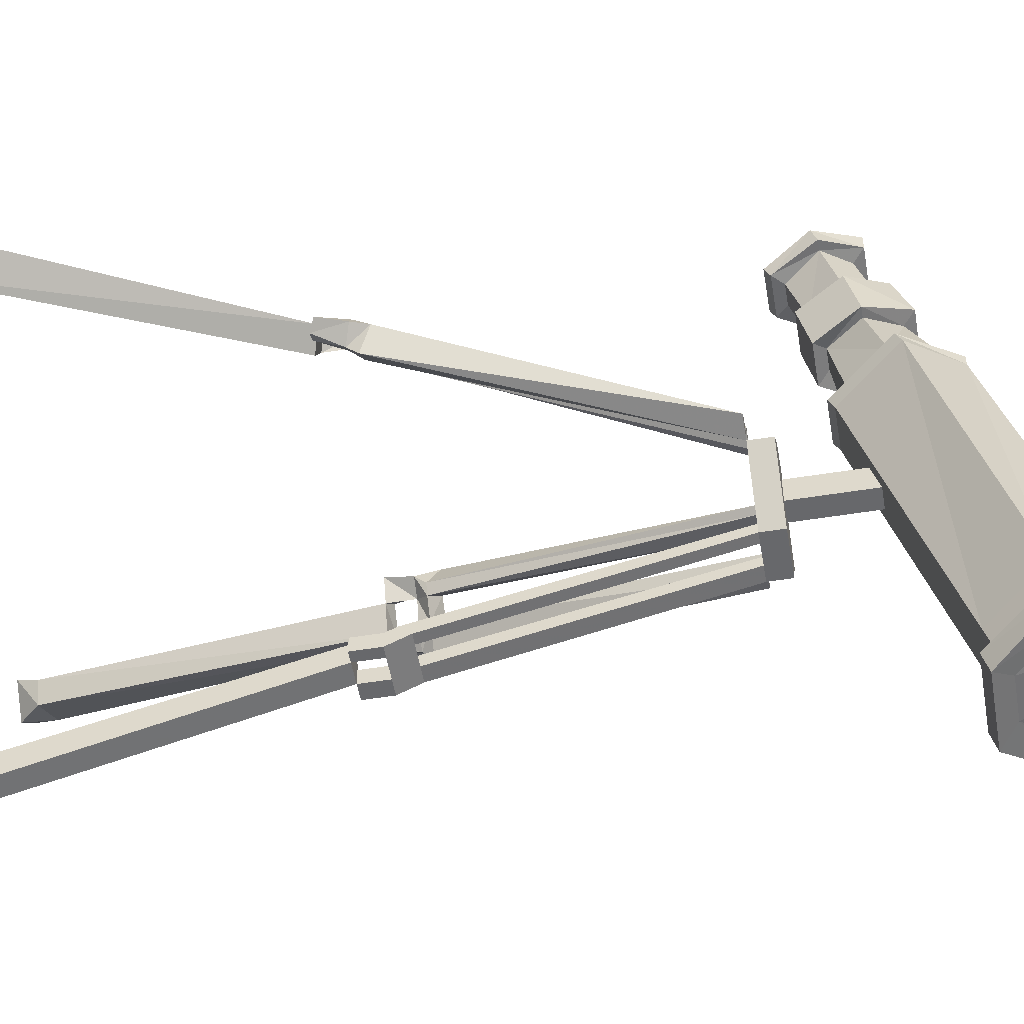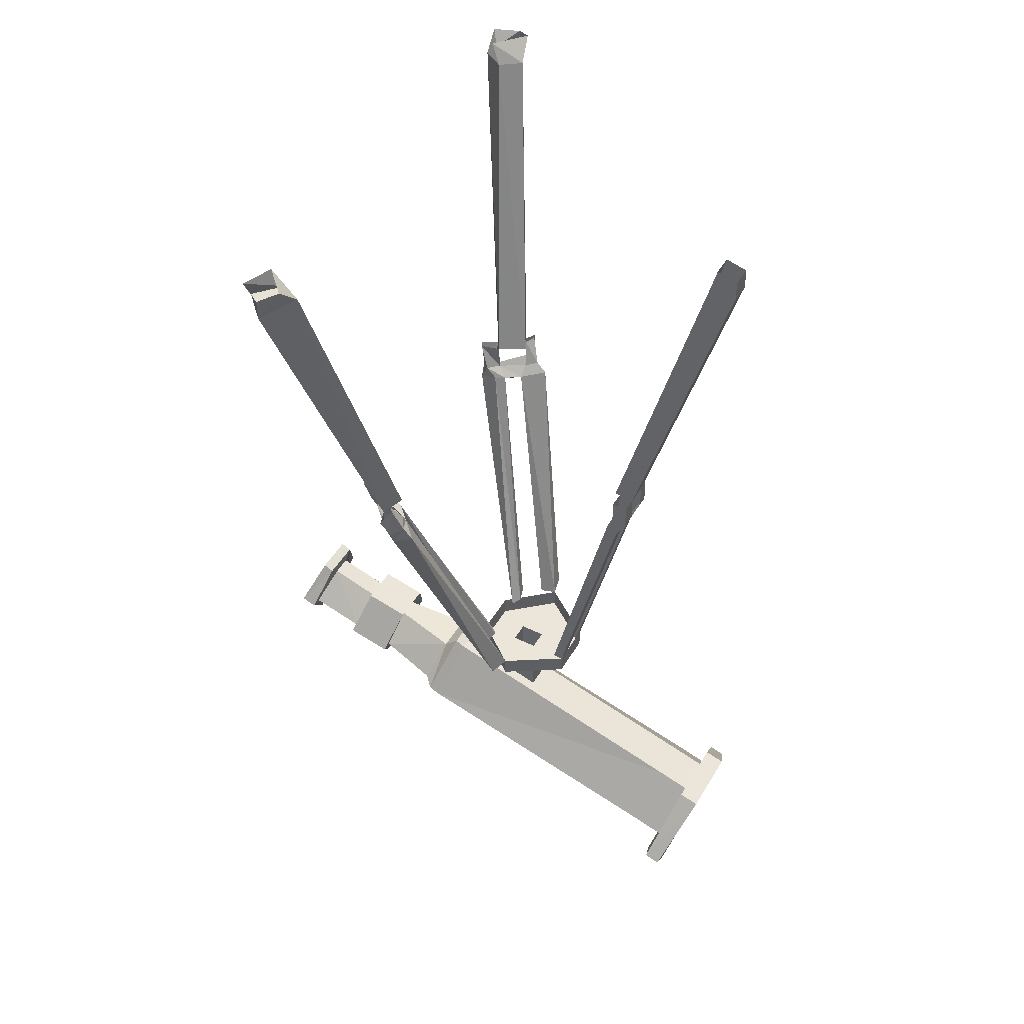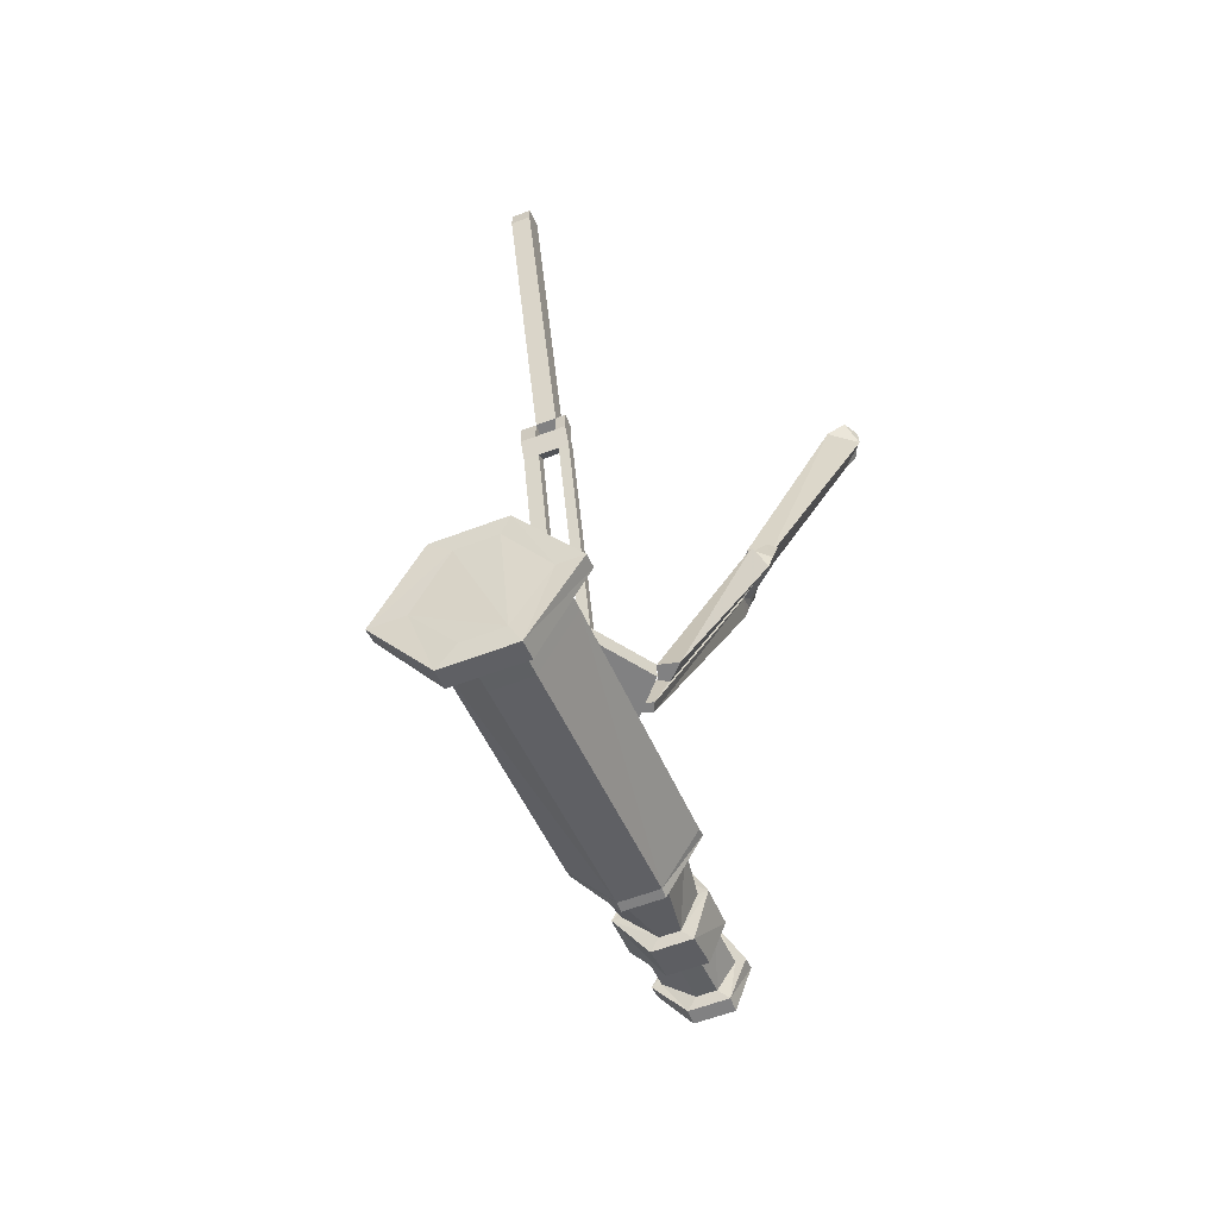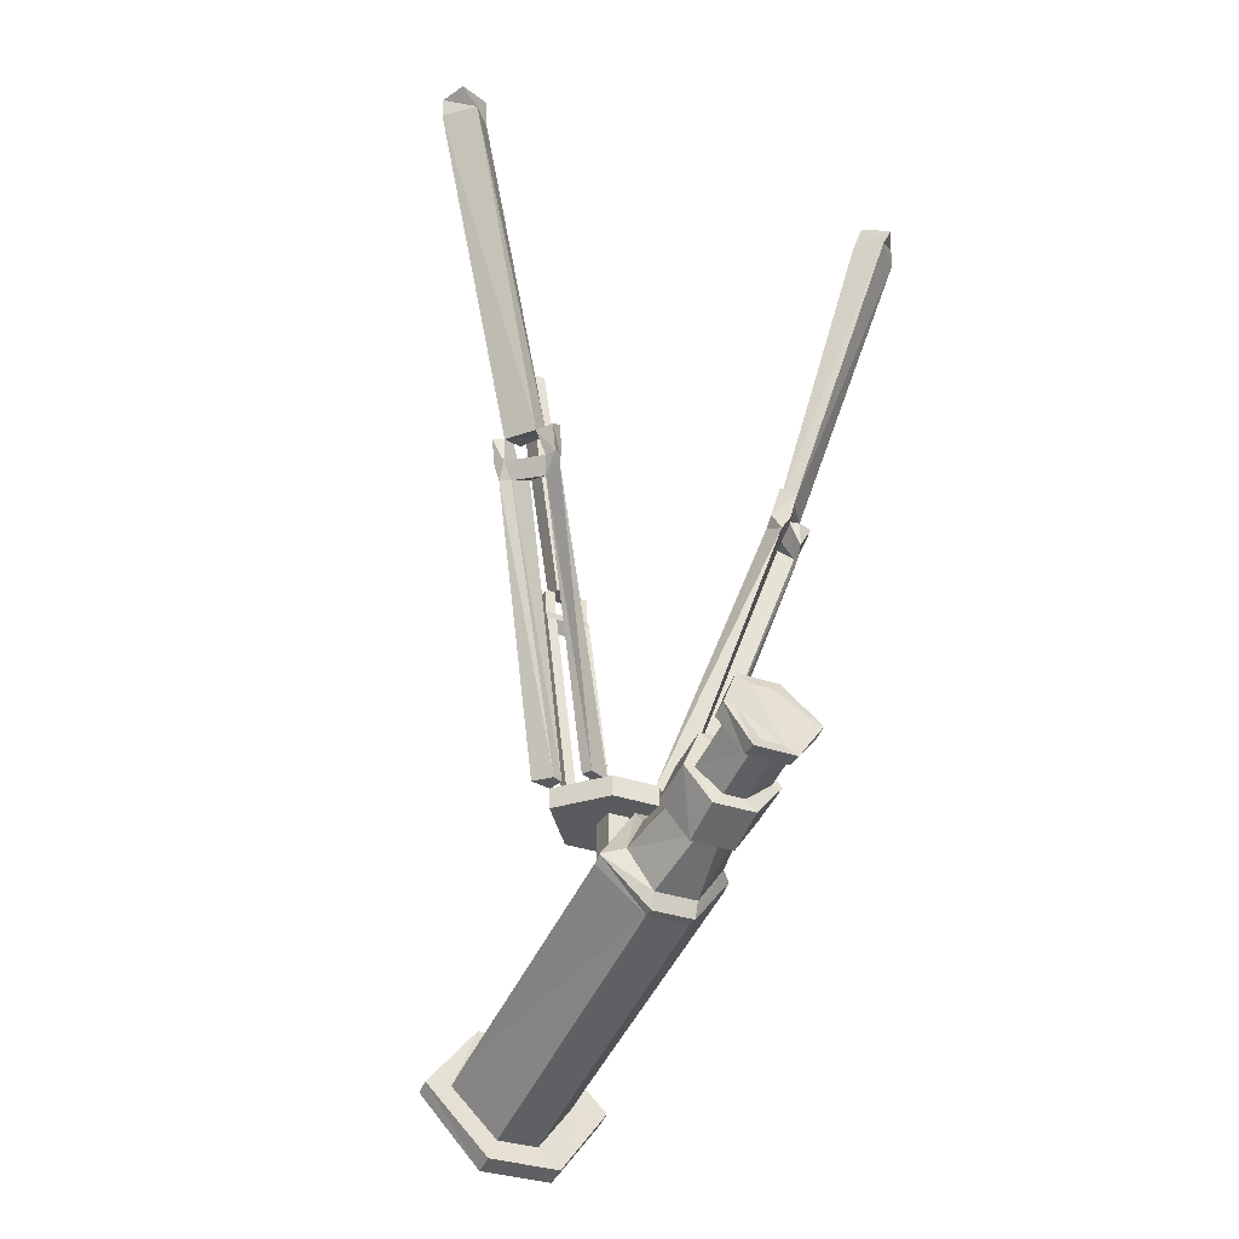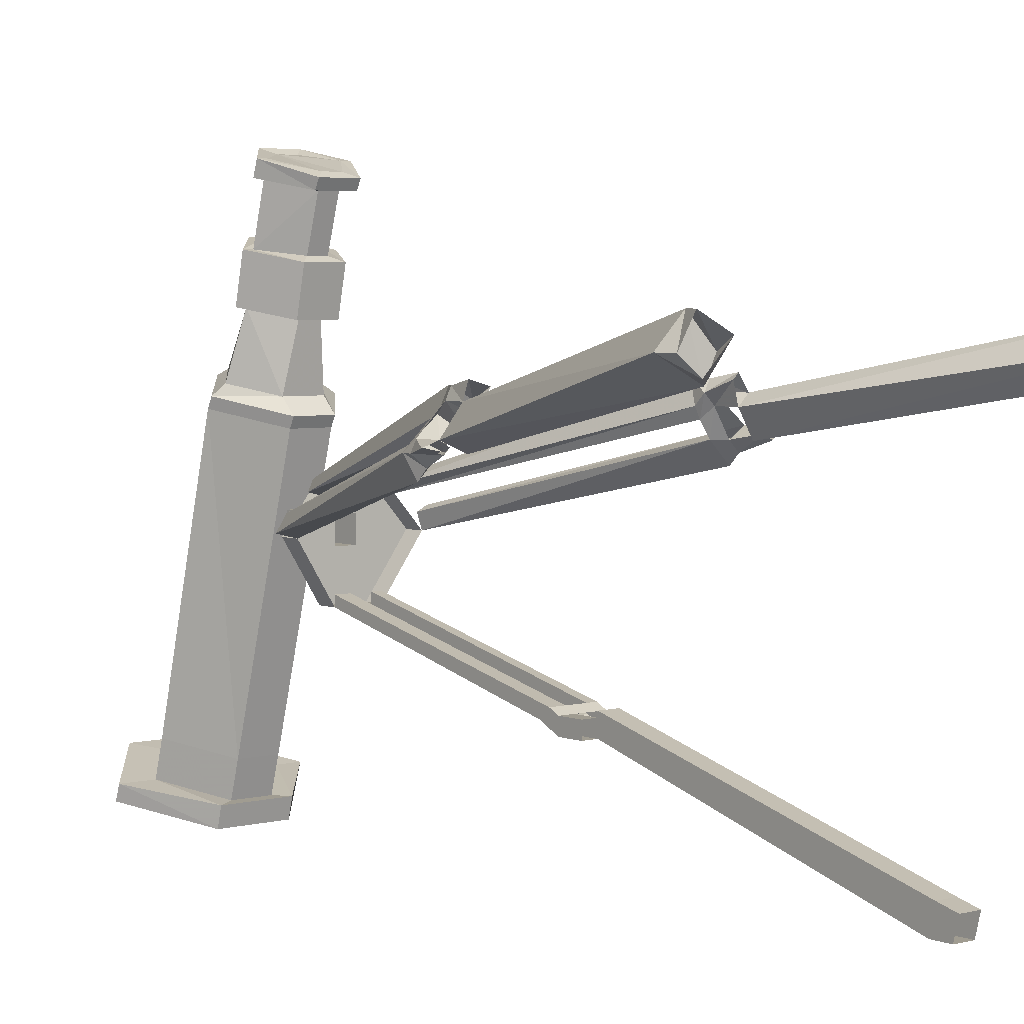
<metadata>
{"format":"obj","ext":"obj","renderer":"f3d","projection":"perspective","resolution":1024,"background":"white","views":[{"elev":-52.5,"azim":-80.1,"up":"+Z"},{"elev":47.2,"azim":119.2,"up":"+Y"},{"elev":-60.4,"azim":-158.8,"up":"+Y"},{"elev":-33.4,"azim":-25.4,"up":"+Y"},{"elev":4.3,"azim":140.4,"up":"+Z"}]}
</metadata>
<code>
v 0.007812 -0.03125 -0.3359
v -0.02344 -0.03125 -0.3359
v -0.02344 -0.5312 -0.2031
v 0.007812 -0.5312 -0.2031
v 0.007812 -0.03906 -0.375
v -0.02344 -0.03906 -0.375
v -0.02344 -0.5312 -0.2344
v 0.007812 -0.5312 -0.2344
v -0.02344 -0.007812 -0.375
v 0.007812 -0.007812 -0.375
v 0.007812 0 -0.3438
v -0.02344 0 -0.3438
v -0.03906 -0.6016 -0.2188
v -0.02344 -0.6016 -0.2188
v -0.02344 -0.9844 -0.125
v -0.03906 -0.9844 -0.125
v -0.03906 -0.5859 -0.2031
v -0.03906 -0.5703 -0.2109
v -0.03906 -0.5703 -0.2344
v -0.02344 -0.5703 -0.2344
v 0.007812 -0.5703 -0.2344
v 0.007812 -0.6016 -0.2188
v -0.02344 -0.5859 -0.2031
v -0.02344 -0.9844 -0.1094
v -0.03906 -0.9844 -0.1094
v -0.02344 -0.5703 -0.2109
v -0.02344 -0.5312 -0.2109
v -0.03906 -0.5312 -0.2109
v -0.03906 -0.5312 -0.2344
v 0.03125 -0.5703 -0.2344
v 0.03125 -0.6016 -0.2188
v 0.03125 -0.9844 -0.125
v 0.007812 -0.9844 -0.125
v 0.007812 -0.5859 -0.2031
v 0.007812 -0.5703 -0.2109
v 0.03125 -0.5859 -0.2031
v 0.03125 -0.5703 -0.2109
v 0.03125 -0.5312 -0.2109
v 0.007812 -0.5312 -0.2109
v 0.03125 -0.5312 -0.2344
v 0.03125 -0.9844 -0.1094
v 0.007812 -0.9844 -0.1094
v -0.03906 -1.016 0.03125
v -0.1016 -1.016 -0.03906
v -0.02344 -1.016 -0.01562
v 0.03125 -1.016 0.03125
v 0.03125 -0.9844 0.03125
v -0.03906 -0.9844 0.03125
v -0.1016 -0.9844 -0.03906
v -0.03906 -1.016 -0.125
v -0.02344 -1.016 -0.05469
v -0.02344 -1.125 -0.05469
v -0.02344 -1.117 -0.01562
v 0.007812 -1.016 -0.01562
v 0.08594 -1.016 -0.03906
v 0.08594 -0.9844 -0.03906
v 0.03125 -1.016 -0.125
v 0.007812 -1.016 -0.05469
v 0.007812 -1.117 -0.01562
v 0.007812 -1.125 -0.05469
v 0.2969 -0.03906 0.2031
v 0.3125 -0.03906 0.1719
v 0.2031 -0.5156 0.08594
v 0.1875 -0.5156 0.125
v 0.3281 -0.04688 0.2422
v 0.3672 -0.04688 0.2031
v 0.2344 -0.5234 0.1016
v 0.2031 -0.5234 0.1406
v 0.3672 -0.01562 0.2031
v 0.3438 -0.01562 0.2422
v 0.3047 -0.007812 0.2188
v 0.3438 -0.007812 0.1797
v 0.2344 -0.5859 0.08594
v 0.2266 -0.5859 0.09375
v 0.1016 -0.9844 -0.007812
v 0.1172 -0.9844 -0.03125
v 0.2266 -0.5703 0.05469
v 0.2266 -0.5547 0.07031
v 0.2422 -0.5625 0.08594
v 0.2344 -0.5625 0.1016
v 0.1953 -0.5625 0.1406
v 0.1875 -0.5859 0.125
v 0.1953 -0.5703 0.08594
v 0.07812 -0.9844 -0.01562
v 0.2031 -0.5547 0.08594
v 0.2266 -0.5156 0.09375
v 0.2344 -0.5156 0.08594
v 0.2578 -0.5234 0.09375
v 0.1875 -0.5625 0.1562
v 0.1719 -0.5859 0.1562
v 0.0625 -0.9844 0.03125
v 0.07031 -0.9844 0.01562
v 0.1719 -0.5703 0.1094
v 0.1875 -0.5547 0.125
v 0.1641 -0.5703 0.125
v 0.1641 -0.5547 0.1406
v 0.1719 -0.5156 0.1562
v 0.1953 -0.5234 0.1641
v 0.03125 -0.9844 0.01562
v 0.03906 -0.9844 0.007812
v -0.2109 -0.5156 0.08594
v -0.3516 -0.03906 0.1719
v -0.3281 -0.03906 0.2031
v -0.1875 -0.5156 0.125
v -0.2422 -0.5234 0.1016
v -0.3984 -0.04688 0.2031
v -0.3828 -0.007812 0.1797
v -0.3359 -0.007812 0.2188
v -0.3828 -0.01562 0.2422
v -0.3594 -0.04688 0.2422
v -0.2109 -0.5234 0.1406
v -0.3984 -0.01562 0.2031
v -0.1094 -0.9844 -0.007812
v -0.2266 -0.5859 0.09375
v -0.2422 -0.5859 0.08594
v -0.1328 -0.9844 -0.03125
v -0.09375 -0.9844 -0.01562
v -0.1953 -0.5703 0.08594
v -0.1875 -0.5859 0.125
v -0.1953 -0.5625 0.1406
v -0.2422 -0.5625 0.1016
v -0.25 -0.5625 0.08594
v -0.2266 -0.5547 0.07031
v -0.2266 -0.5703 0.05469
v -0.2109 -0.5547 0.08594
v -0.1875 -0.5625 0.1562
v -0.1797 -0.5859 0.1562
v -0.1719 -0.5547 0.1406
v -0.1953 -0.5234 0.1641
v -0.1875 -0.5547 0.125
v -0.1797 -0.5156 0.1562
v -0.1797 -0.5703 0.1094
v -0.1719 -0.5703 0.125
v -0.05469 -0.9844 0.007812
v -0.07812 -0.9844 0.01562
v -0.07031 -0.9844 0.03125
v -0.03906 -0.9844 0.01562
v -0.2578 -0.5234 0.09375
v -0.2422 -0.5156 0.08594
v -0.2266 -0.5156 0.09375
v -0.03906 -1.242 0.1328
v -0.03906 -1.359 -0.2891
v 0.02344 -1.359 -0.2891
v 0.02344 -1.242 0.1328
v 0.02344 -1.242 0.1484
v -0.03906 -1.242 0.1484
v -0.1016 -1.164 0.125
v -0.1016 -1.172 0.1094
v -0.1016 -1.281 -0.3125
v -0.03906 -1.375 -0.3438
v 0.02344 -1.375 -0.3438
v 0.08594 -1.297 -0.3672
v 0.08594 -1.281 -0.3125
v 0.08594 -1.172 0.1094
v 0.08594 -1.164 0.125
v 0.07031 -1.156 0.1406
v 0.02344 -1.219 0.1562
v -0.03906 -1.219 0.1562
v -0.07031 -1.156 0.1406
v -0.03906 -1.078 0.1016
v -0.03906 -1.086 0.08594
v -0.03906 -1.203 -0.3359
v -0.1016 -1.297 -0.3672
v -0.05469 -1.406 -0.3359
v 0.05469 -1.406 -0.3359
v 0.1406 -1.297 -0.3672
v 0.05469 -1.195 -0.3906
v 0.02344 -1.219 -0.3906
v 0.02344 -1.203 -0.3359
v 0.02344 -1.086 0.08594
v 0.02344 -1.078 0.1016
v 0.02344 -1.102 0.125
v 0.05469 -1.133 0.2344
v 0.007812 -1.18 0.25
v -0.02344 -1.18 0.25
v -0.05469 -1.133 0.2344
v -0.02344 -1.086 0.2266
v -0.03906 -1.102 0.125
v -0.03906 -1.219 -0.3906
v -0.05469 -1.195 -0.3906
v -0.1406 -1.297 -0.3672
v -0.05469 -1.414 -0.3672
v 0.05469 -1.414 -0.3672
v 0.1406 -1.305 -0.3906
v 0.05469 -1.203 -0.4219
v -0.03906 -1.383 -0.375
v -0.1016 -1.305 -0.3906
v -0.03906 -1.227 -0.4141
v 0.02344 -1.227 -0.4141
v 0.08594 -1.305 -0.3906
v 0.02344 -1.383 -0.375
v -0.1406 -1.305 -0.3906
v -0.05469 -1.203 -0.4219
v 0.007812 -1.133 0.4219
v 0.05469 -1.086 0.4141
v 0.007812 -1.039 0.3984
v -0.02344 -1.039 0.3984
v -0.05469 -1.086 0.4141
v -0.02344 -1.133 0.4219
v -0.03906 -1.148 0.4297
v 0.02344 -1.148 0.4297
v 0.07031 -1.086 0.4141
v 0.02344 -1.023 0.3906
v -0.03906 -1.023 0.3906
v -0.07031 -1.086 0.4141
v 0.007812 -1.086 0.2266
v 0.07031 -1.133 0.2344
v 0.02344 -1.195 0.2578
v -0.03906 -1.195 0.2578
v -0.07031 -1.133 0.2344
v -0.03906 -1.07 0.2188
v 0.02344 -1.07 0.2188
v 0.07031 -1.117 0.3047
v 0.02344 -1.172 0.3203
v -0.03906 -1.172 0.3203
v -0.07031 -1.117 0.3047
v -0.03906 -1.055 0.2891
v 0.02344 -1.055 0.2891
v 0.05469 -1.117 0.3047
v 0.007812 -1.156 0.3203
v -0.02344 -1.156 0.3203
v -0.05469 -1.117 0.3047
v -0.02344 -1.07 0.2969
v 0.007812 -1.07 0.2969
v 0.007812 -1.047 0.375
v 0.05469 -1.094 0.3906
v 0.007812 -1.133 0.3984
v -0.02344 -1.133 0.3984
v -0.05469 -1.094 0.3906
v -0.02344 -1.047 0.375
v -0.03906 -1.031 0.375
v 0.02344 -1.031 0.375
v 0.07031 -1.094 0.3906
v 0.02344 -1.148 0.4062
v -0.03906 -1.148 0.4062
v -0.07031 -1.094 0.3906
f 1 2 3
f 1 3 4
f 1 4 5
f 1 5 2
f 2 5 6
f 2 6 7
f 2 7 3
f 3 7 4
f 4 7 8
f 4 8 5
f 5 8 6
f 5 6 9
f 5 9 10
f 5 10 1
f 1 10 11
f 1 11 2
f 2 11 12
f 2 12 6
f 6 12 9
f 6 8 7
f 13 14 15
f 13 15 16
f 13 16 17
f 13 17 18
f 13 18 19
f 13 19 20
f 13 20 14
f 14 20 21
f 14 21 22
f 14 22 23
f 14 23 24
f 14 24 15
f 15 24 25
f 15 25 16
f 16 25 17
f 17 25 23
f 17 23 18
f 18 23 26
f 18 26 27
f 18 27 28
f 18 28 19
f 19 28 29
f 19 29 20
f 20 29 7
f 20 7 26
f 26 7 27
f 23 25 24
f 22 21 30
f 22 30 31
f 22 31 32
f 22 32 33
f 22 33 34
f 22 34 23
f 23 34 35
f 23 35 26
f 34 36 37
f 34 37 35
f 35 37 38
f 35 38 39
f 35 39 21
f 21 39 8
f 21 8 30
f 30 8 40
f 30 40 37
f 30 37 31
f 31 37 36
f 31 36 41
f 31 41 32
f 32 41 42
f 32 42 33
f 33 42 34
f 34 42 36
f 36 42 41
f 40 38 37
f 43 44 45
f 43 45 46
f 43 46 47
f 43 47 48
f 43 48 49
f 43 49 44
f 44 49 16
f 44 16 50
f 44 50 51
f 44 51 45
f 45 51 52
f 45 52 53
f 45 53 54
f 45 54 46
f 46 54 55
f 46 55 47
f 47 55 56
f 56 55 57
f 56 57 32
f 32 57 50
f 32 50 16
f 57 58 51
f 57 51 50
f 55 58 57
f 58 55 54
f 58 54 59
f 58 59 60
f 58 60 51
f 51 60 52
f 61 62 63
f 61 63 64
f 61 64 65
f 61 65 62
f 62 65 66
f 62 66 67
f 62 67 63
f 63 67 64
f 64 67 68
f 64 68 65
f 65 68 66
f 65 66 69
f 65 69 70
f 65 70 61
f 61 70 71
f 61 71 62
f 62 71 72
f 62 72 66
f 66 72 69
f 66 68 67
f 73 74 75
f 73 75 76
f 73 76 77
f 73 77 78
f 73 78 79
f 73 79 80
f 73 80 74
f 74 80 81
f 74 81 82
f 74 82 83
f 74 83 84
f 74 84 75
f 75 84 56
f 75 56 76
f 76 56 77
f 77 56 83
f 77 83 78
f 78 83 85
f 78 85 86
f 78 86 87
f 78 87 79
f 79 87 88
f 79 88 80
f 80 88 67
f 80 67 85
f 85 67 86
f 83 56 84
f 82 81 89
f 82 89 90
f 82 90 91
f 82 91 92
f 82 92 93
f 82 93 83
f 83 93 94
f 83 94 85
f 93 95 96
f 93 96 94
f 94 96 97
f 94 97 64
f 94 64 81
f 81 64 68
f 81 68 89
f 89 68 98
f 89 98 96
f 89 96 90
f 90 96 95
f 90 95 99
f 90 99 91
f 91 99 100
f 91 100 92
f 92 100 93
f 93 100 95
f 95 100 99
f 98 97 96
f 101 102 103
f 101 103 104
f 101 104 105
f 101 105 102
f 102 105 106
f 102 106 107
f 102 107 108
f 102 108 103
f 103 108 109
f 103 109 110
f 103 110 104
f 104 110 111
f 104 111 105
f 105 111 106
f 106 111 110
f 106 110 112
f 106 112 107
f 110 109 112
f 113 114 115
f 113 115 116
f 113 116 49
f 113 49 117
f 113 117 114
f 114 117 118
f 114 118 119
f 114 119 120
f 114 120 121
f 114 121 115
f 115 121 122
f 115 122 123
f 115 123 124
f 115 124 116
f 116 124 49
f 49 124 118
f 49 118 117
f 123 125 118
f 123 118 124
f 126 120 119
f 126 119 127
f 126 127 128
f 126 128 129
f 126 129 111
f 126 111 120
f 120 111 104
f 120 104 130
f 130 104 131
f 130 131 128
f 130 128 132
f 130 132 118
f 130 118 125
f 128 133 132
f 132 133 134
f 132 134 135
f 132 135 119
f 132 119 118
f 136 127 119
f 136 119 135
f 136 135 134
f 136 134 137
f 136 137 127
f 127 137 133
f 127 133 128
f 137 134 133
f 121 105 138
f 121 138 122
f 122 138 139
f 122 139 123
f 123 139 140
f 123 140 125
f 125 140 105
f 125 105 121
f 128 131 129
f 54 53 59
f 141 142 143
f 141 143 144
f 141 144 145
f 141 145 146
f 141 146 147
f 141 147 148
f 141 148 149
f 141 149 142
f 142 149 150
f 142 150 151
f 142 151 143
f 143 151 152
f 143 152 153
f 143 153 144
f 144 153 154
f 144 154 155
f 144 155 145
f 145 155 156
f 145 156 157
f 145 157 146
f 146 157 158
f 146 158 147
f 147 158 159
f 147 159 160
f 147 160 148
f 148 160 161
f 148 161 162
f 148 162 149
f 149 162 163
f 149 163 150
f 150 163 164
f 150 164 151
f 151 164 165
f 151 165 152
f 152 165 166
f 152 166 167
f 152 167 168
f 152 168 153
f 153 168 169
f 153 169 154
f 154 169 170
f 154 170 171
f 154 171 155
f 155 171 172
f 155 172 156
f 156 172 173
f 156 173 157
f 157 173 174
f 157 174 175
f 157 175 158
f 158 175 159
f 159 175 176
f 159 176 177
f 159 177 178
f 159 178 160
f 160 178 171
f 160 171 161
f 161 171 170
f 161 170 162
f 162 170 169
f 162 169 179
f 162 179 163
f 163 179 180
f 163 180 181
f 163 181 164
f 164 181 182
f 164 182 183
f 164 183 165
f 165 183 184
f 165 184 166
f 166 184 185
f 166 185 167
f 167 185 180
f 167 180 179
f 167 179 168
f 168 179 169
f 186 187 188
f 186 188 189
f 186 189 190
f 186 190 191
f 186 191 182
f 186 182 187
f 187 182 192
f 187 192 193
f 187 193 188
f 188 193 189
f 189 193 185
f 189 185 184
f 189 184 190
f 190 184 183
f 190 183 191
f 191 183 182
f 185 193 180
f 180 193 192
f 180 192 181
f 181 192 182
f 194 195 196
f 194 196 197
f 194 197 198
f 194 198 199
f 194 199 200
f 194 200 201
f 194 201 195
f 195 201 202
f 195 202 196
f 196 202 203
f 196 203 197
f 197 203 204
f 197 204 198
f 198 204 205
f 198 205 200
f 198 200 199
f 171 178 172
f 172 178 177
f 172 177 206
f 172 206 173
f 173 206 207
f 173 207 174
f 174 207 208
f 174 208 175
f 175 208 209
f 175 209 210
f 175 210 176
f 176 210 177
f 177 210 211
f 177 211 206
f 206 211 212
f 206 212 207
f 207 212 213
f 207 213 214
f 207 214 208
f 208 214 209
f 209 214 215
f 209 215 216
f 209 216 210
f 210 216 217
f 210 217 211
f 211 217 212
f 212 217 218
f 212 218 213
f 213 218 219
f 213 219 220
f 213 220 214
f 214 220 221
f 214 221 215
f 215 221 222
f 215 222 216
f 216 222 217
f 217 222 223
f 217 223 218
f 218 223 224
f 218 224 219
f 219 224 225
f 219 225 226
f 219 226 220
f 220 226 227
f 220 227 221
f 221 227 228
f 221 228 222
f 222 228 229
f 222 229 223
f 223 229 230
f 223 230 224
f 224 230 225
f 225 230 231
f 225 231 232
f 225 232 233
f 225 233 226
f 226 233 234
f 226 234 227
f 227 234 228
f 228 234 235
f 228 235 229
f 229 235 236
f 229 236 231
f 229 231 230
f 200 235 234
f 200 234 201
f 201 234 202
f 202 234 233
f 202 233 232
f 202 232 203
f 203 232 231
f 203 231 204
f 204 231 205
f 205 231 236
f 205 236 235
f 205 235 200

</code>
